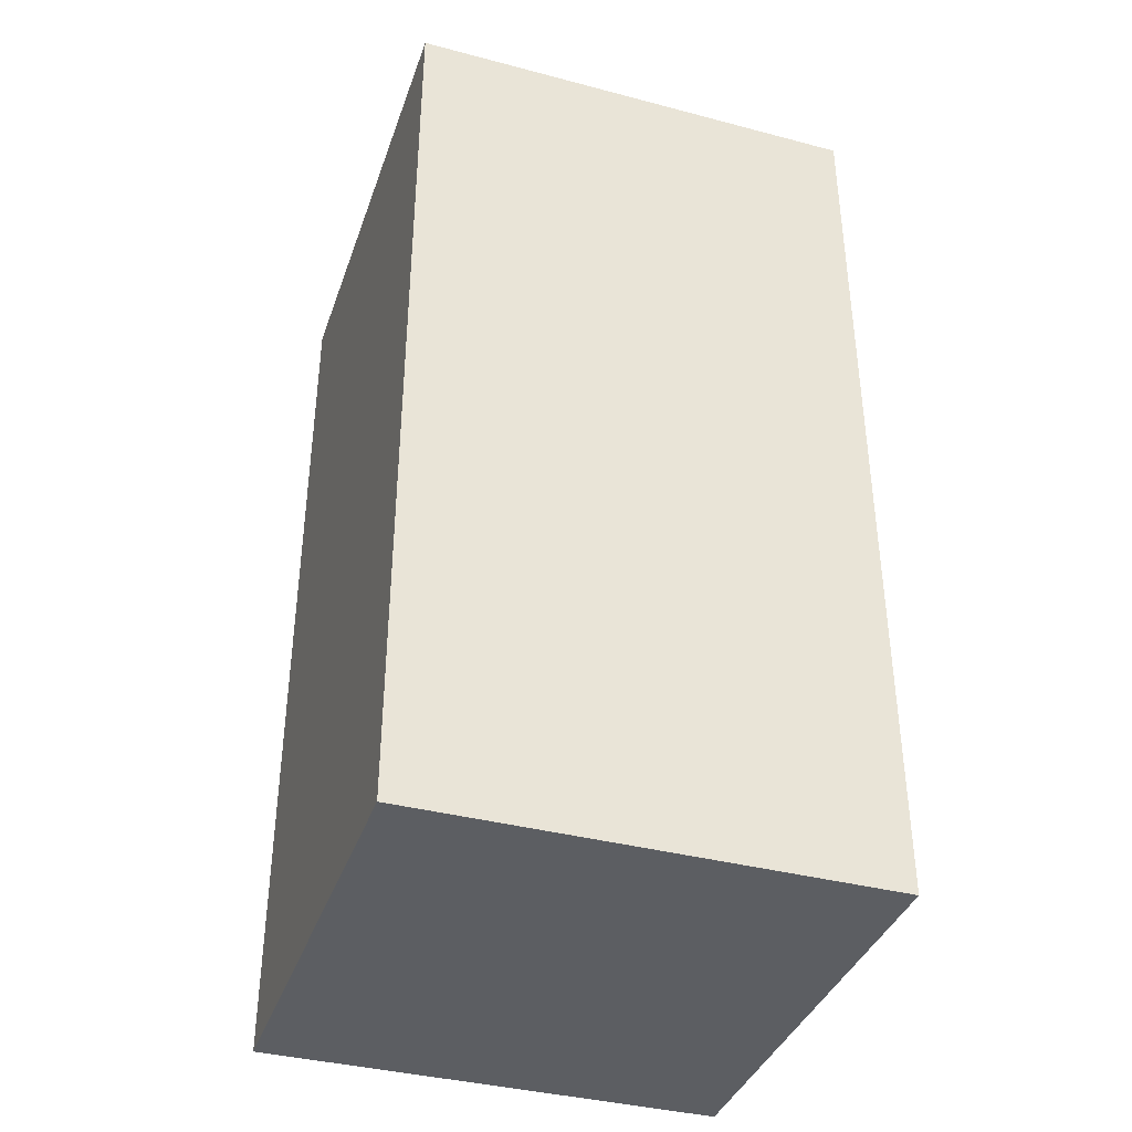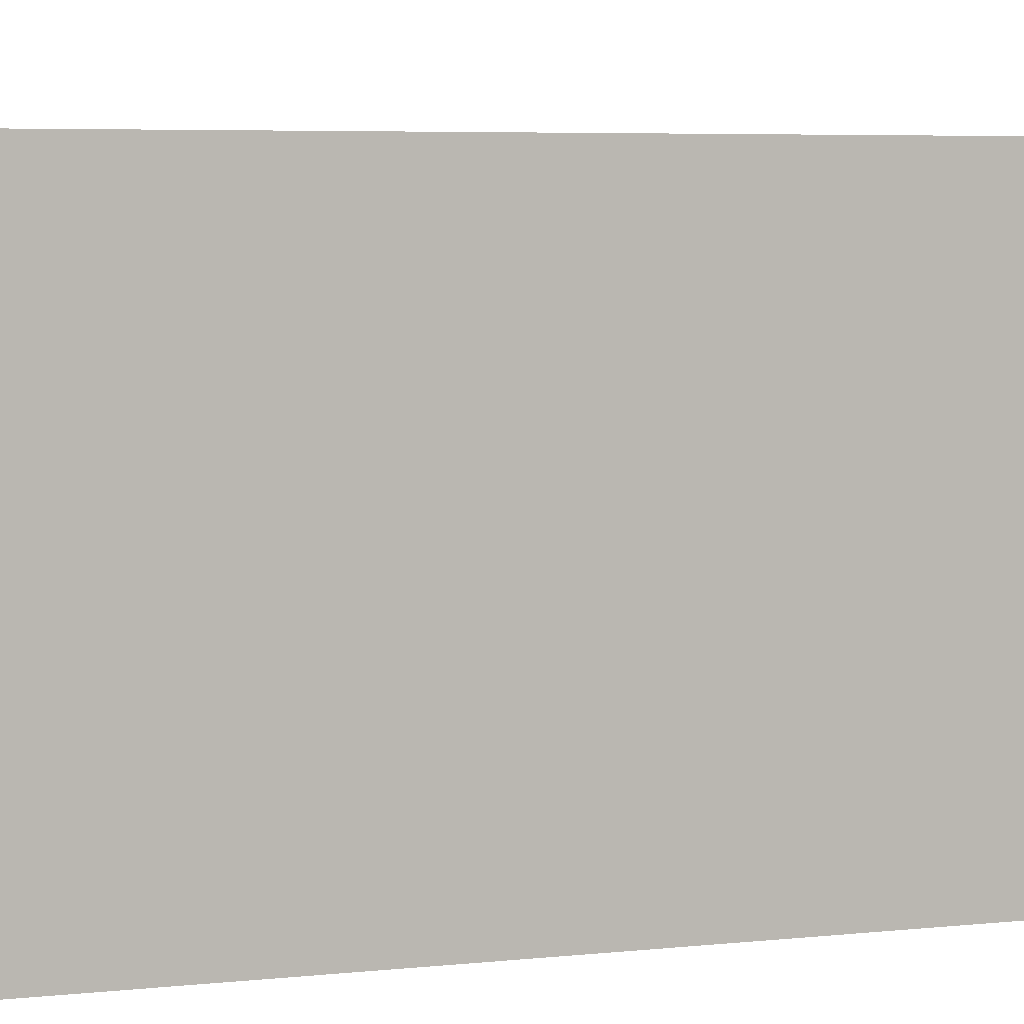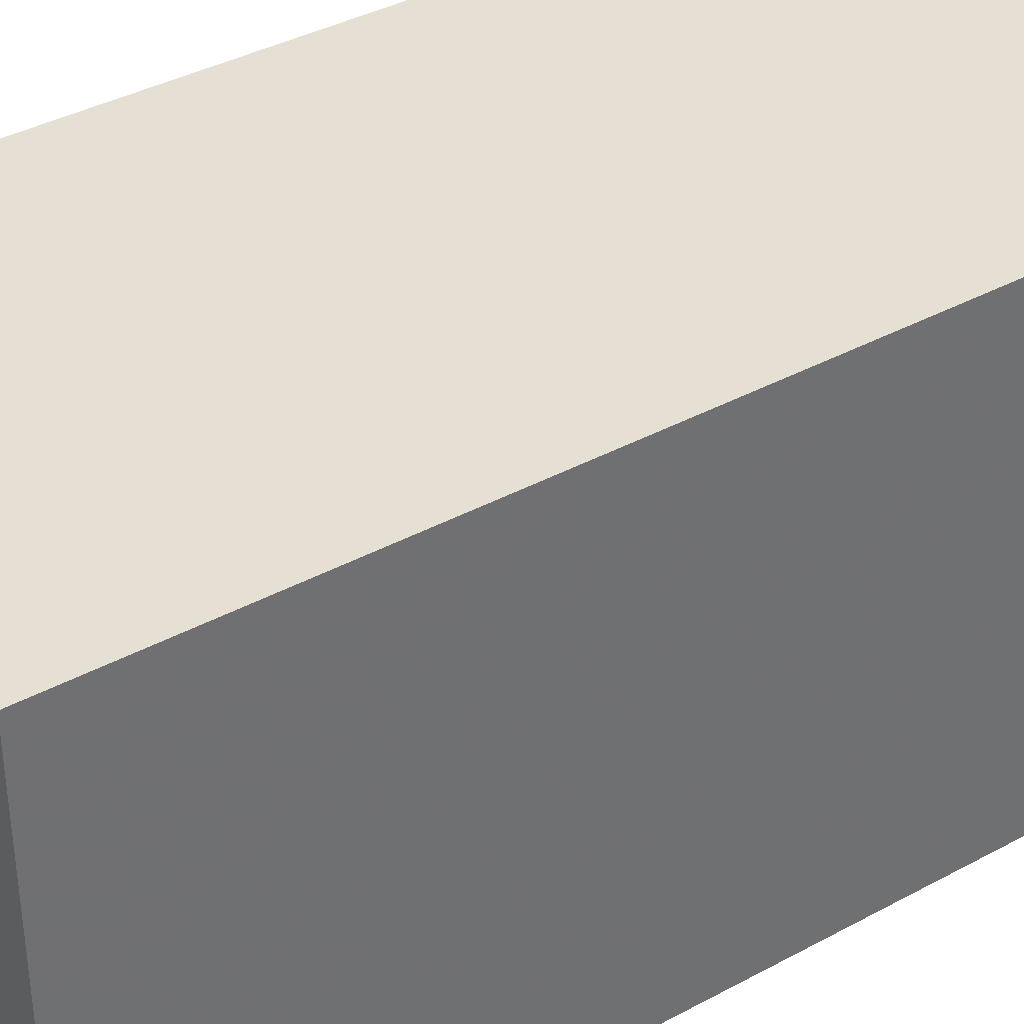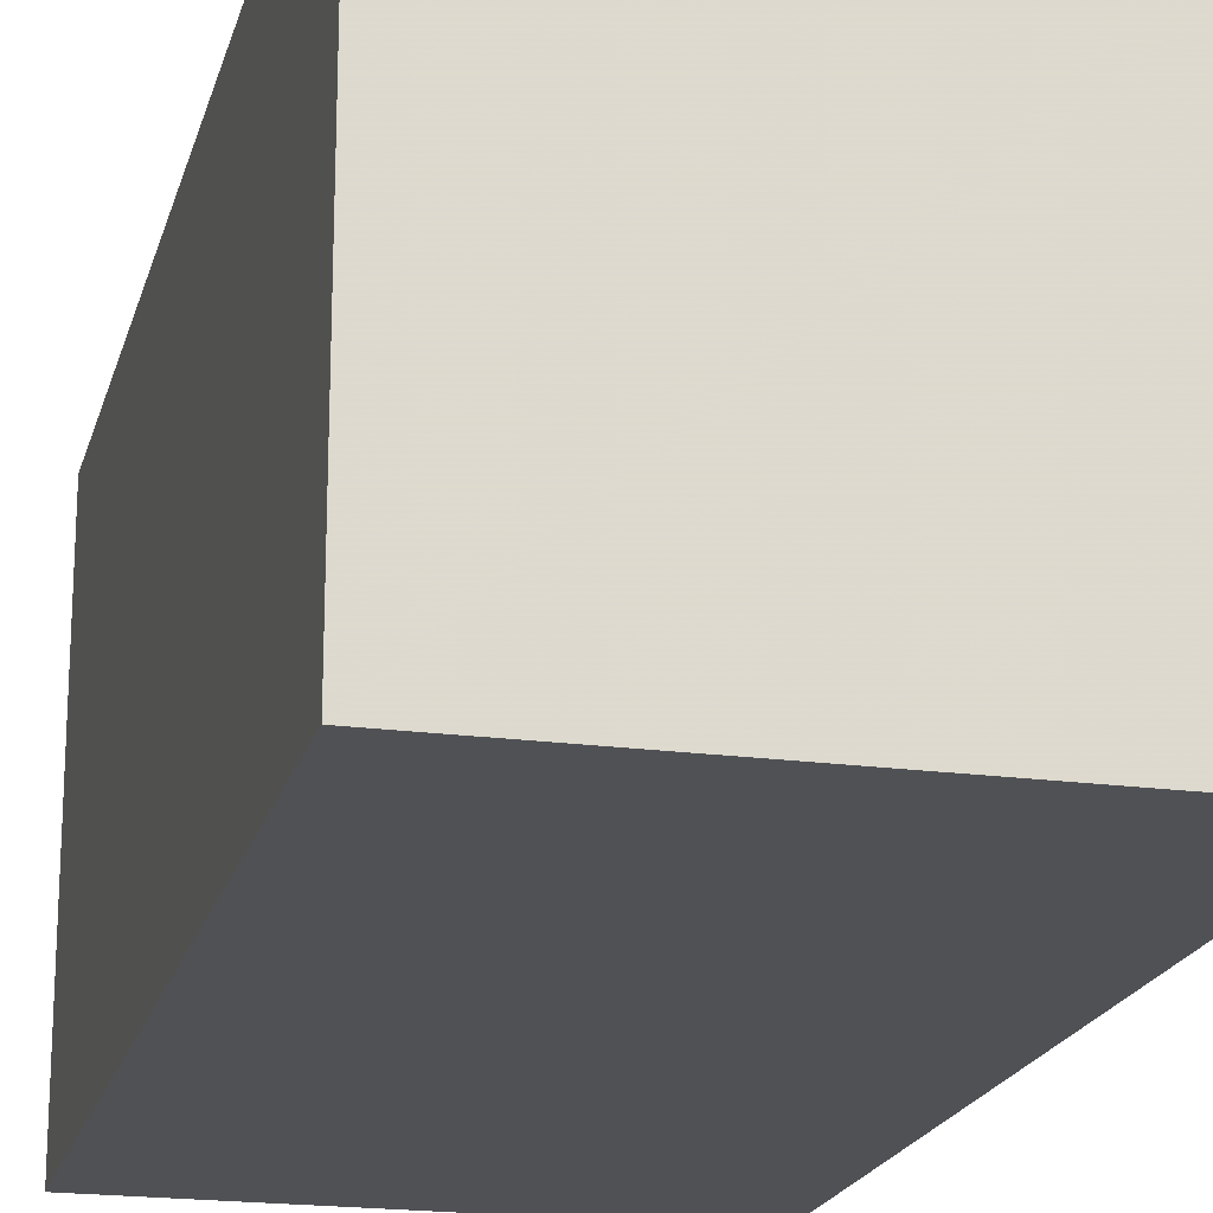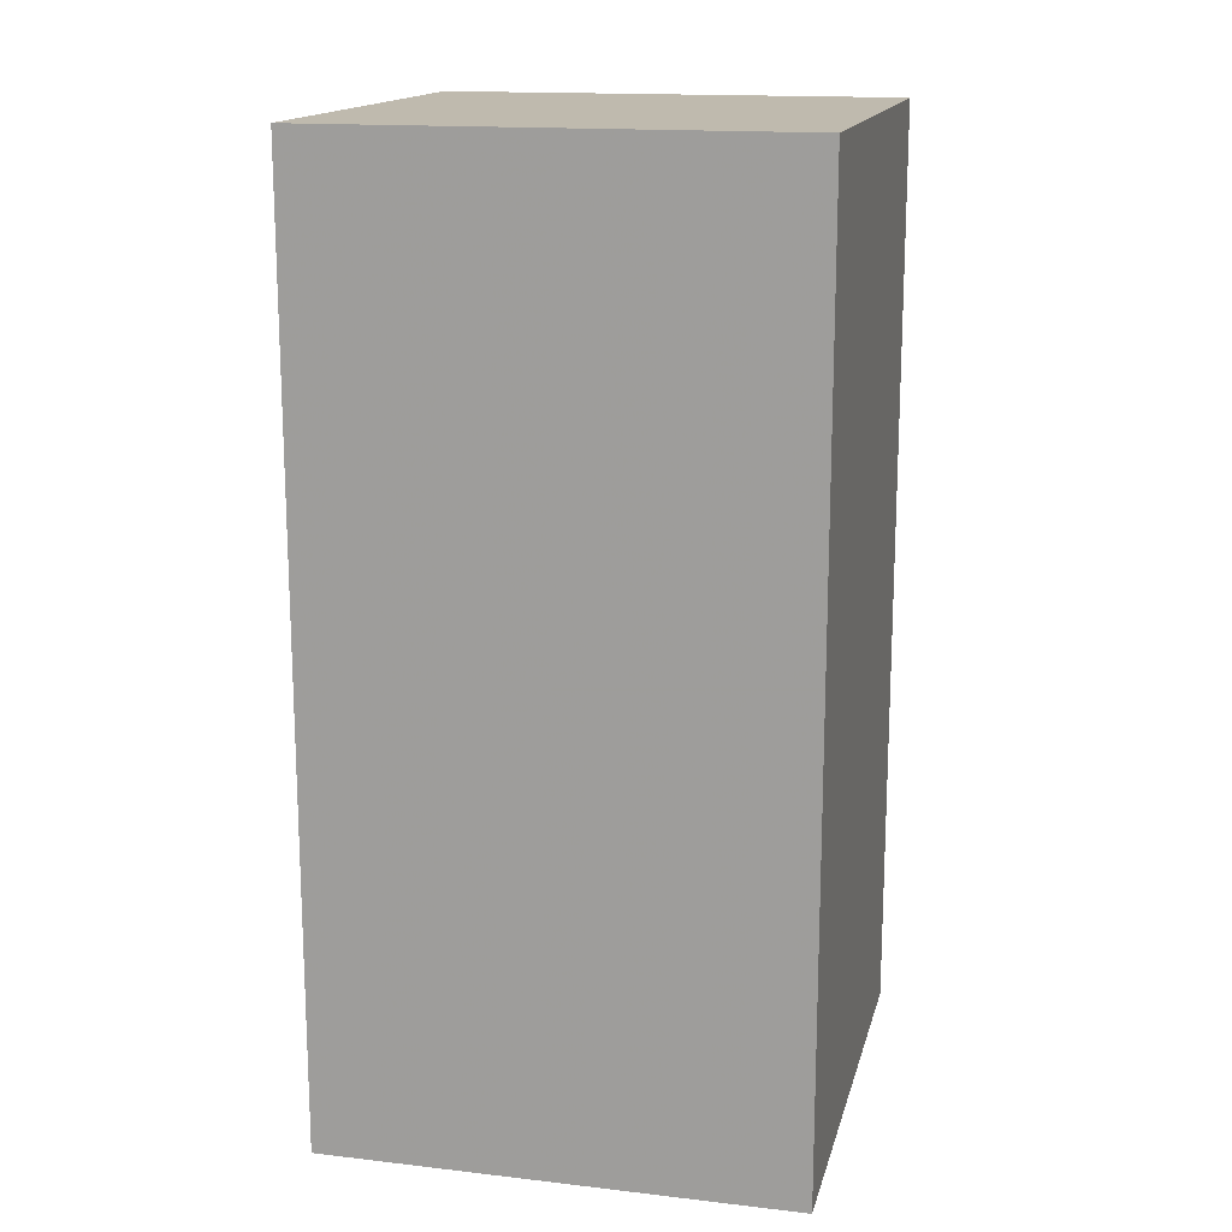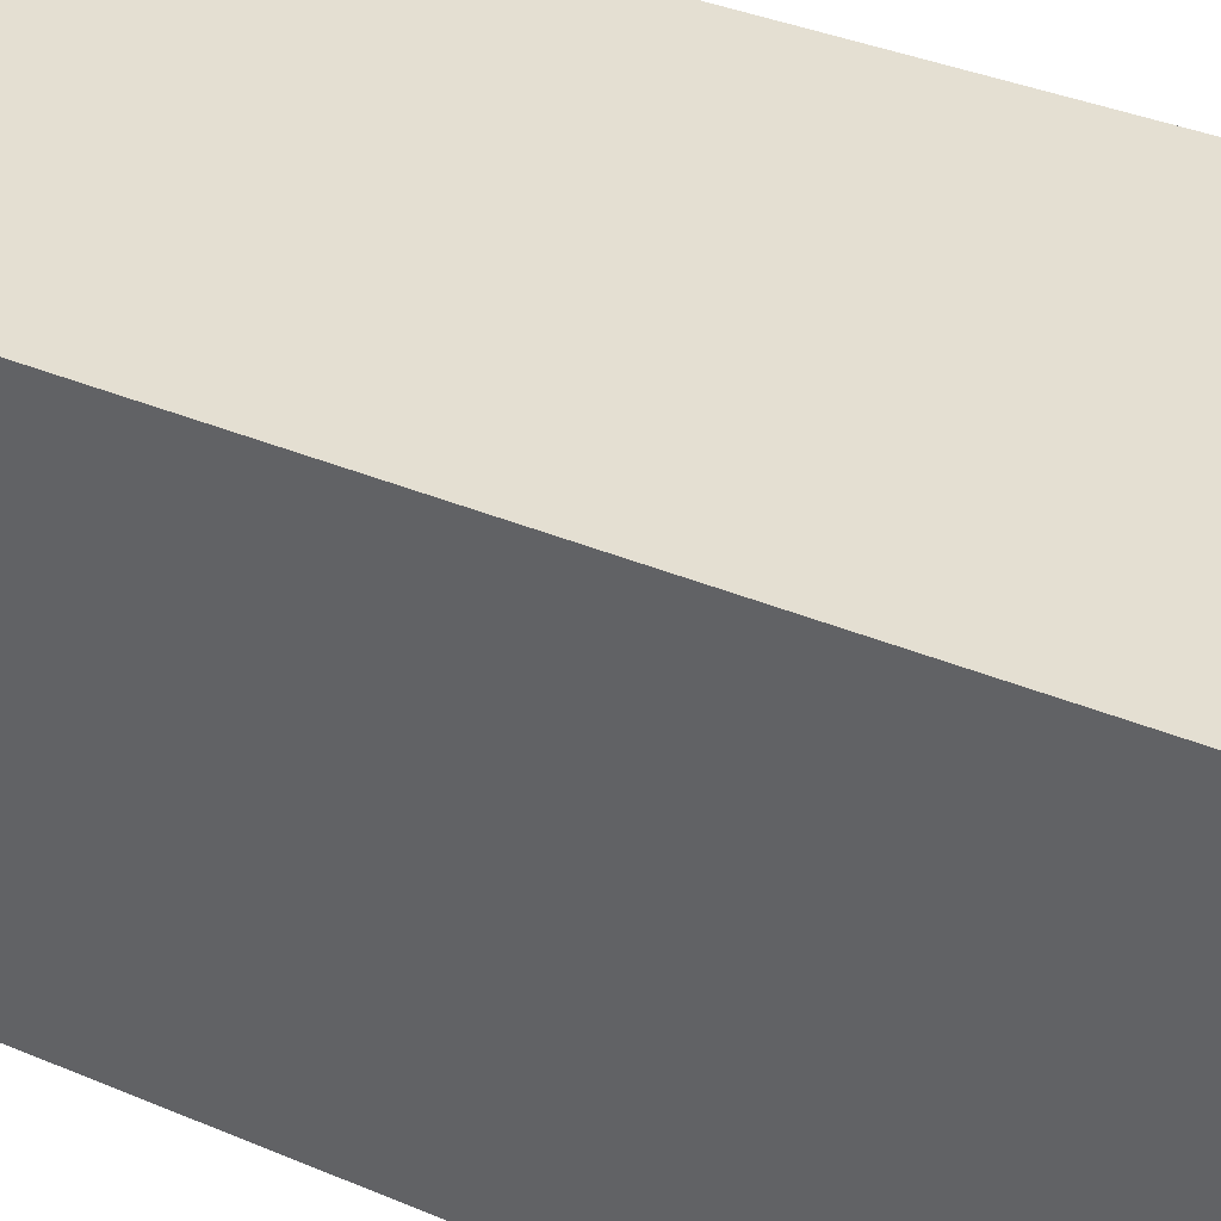
<metadata>
{"format":"obj","ext":"obj","renderer":"f3d","projection":"perspective","resolution":1024,"background":"white","views":[{"elev":-38.2,"azim":-108.4,"up":"+Z"},{"elev":5.0,"azim":70.2,"up":"+Y"},{"elev":37.9,"azim":55.3,"up":"+Y"},{"elev":-19.8,"azim":-14.0,"up":"+Y"},{"elev":15.8,"azim":-166.5,"up":"+Z"},{"elev":37.2,"azim":118.5,"up":"+Y"}]}
</metadata>
<code>
o Cube.115_Cube.116
v -5 0 -2
v -5 2 -2
v -5 0 -6
v -5 2 -6
f 3 1 2 4
o Cube.114_Cube.115
v -3 0 -2
v -3 2 -2
v -3 0 -6
v -3 2 -6
f 5 7 8 6
o Cube.113_Cube.114
v -3 0 -2
v -5 0 -2
v -5 2 -2
v -3 2 -2
f 10 9 12 11
o Cube.112_Cube.113
v -5 2 -2
v -3 2 -2
v -5 2 -6
v -3 2 -6
f 16 15 13 14
o Cube.111_Cube.112
v -5 0 -2
v -3 0 -2
v -5 0 -6
v -3 0 -6
f 18 17 19 20
o Cube.007_Cube.008
v -3 0 -6
v -3 2 -6
v -5 0 -6
v -5 2 -6
f 21 23 24 22

</code>
